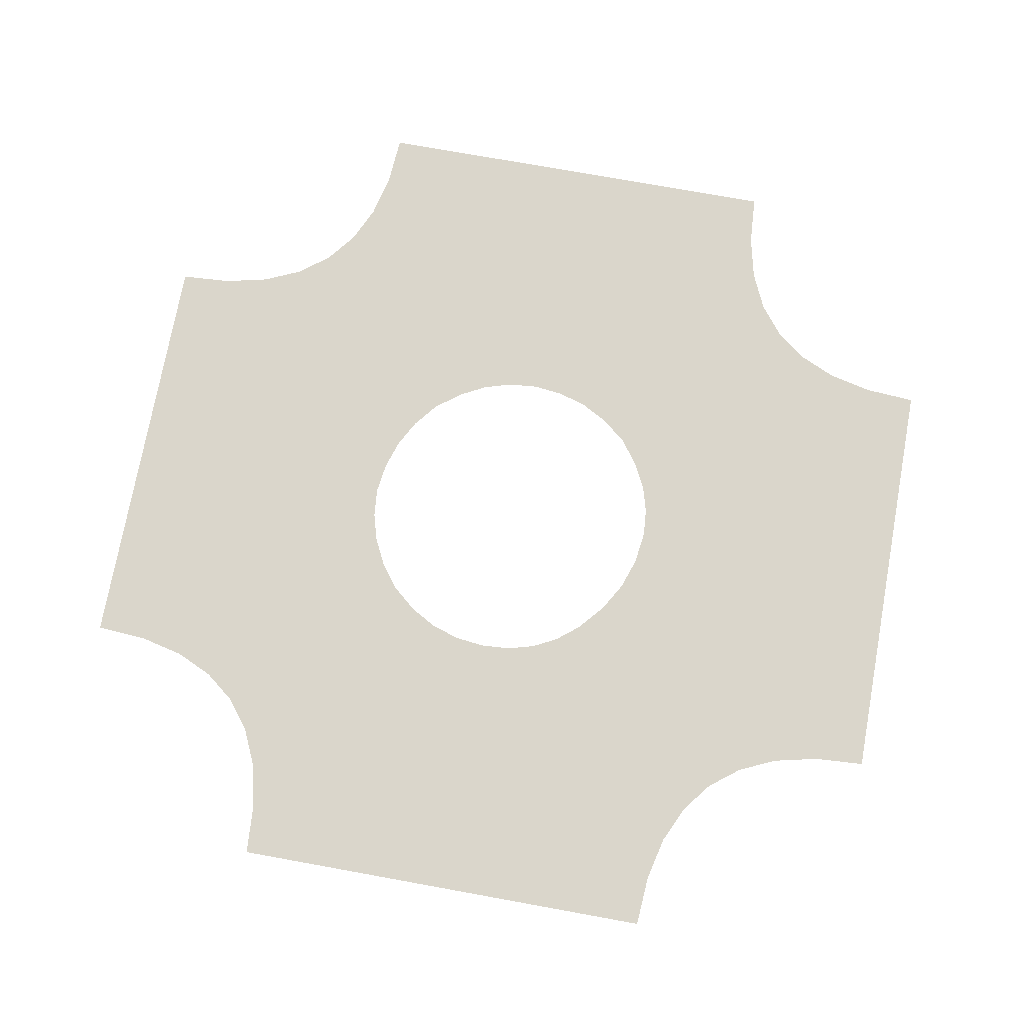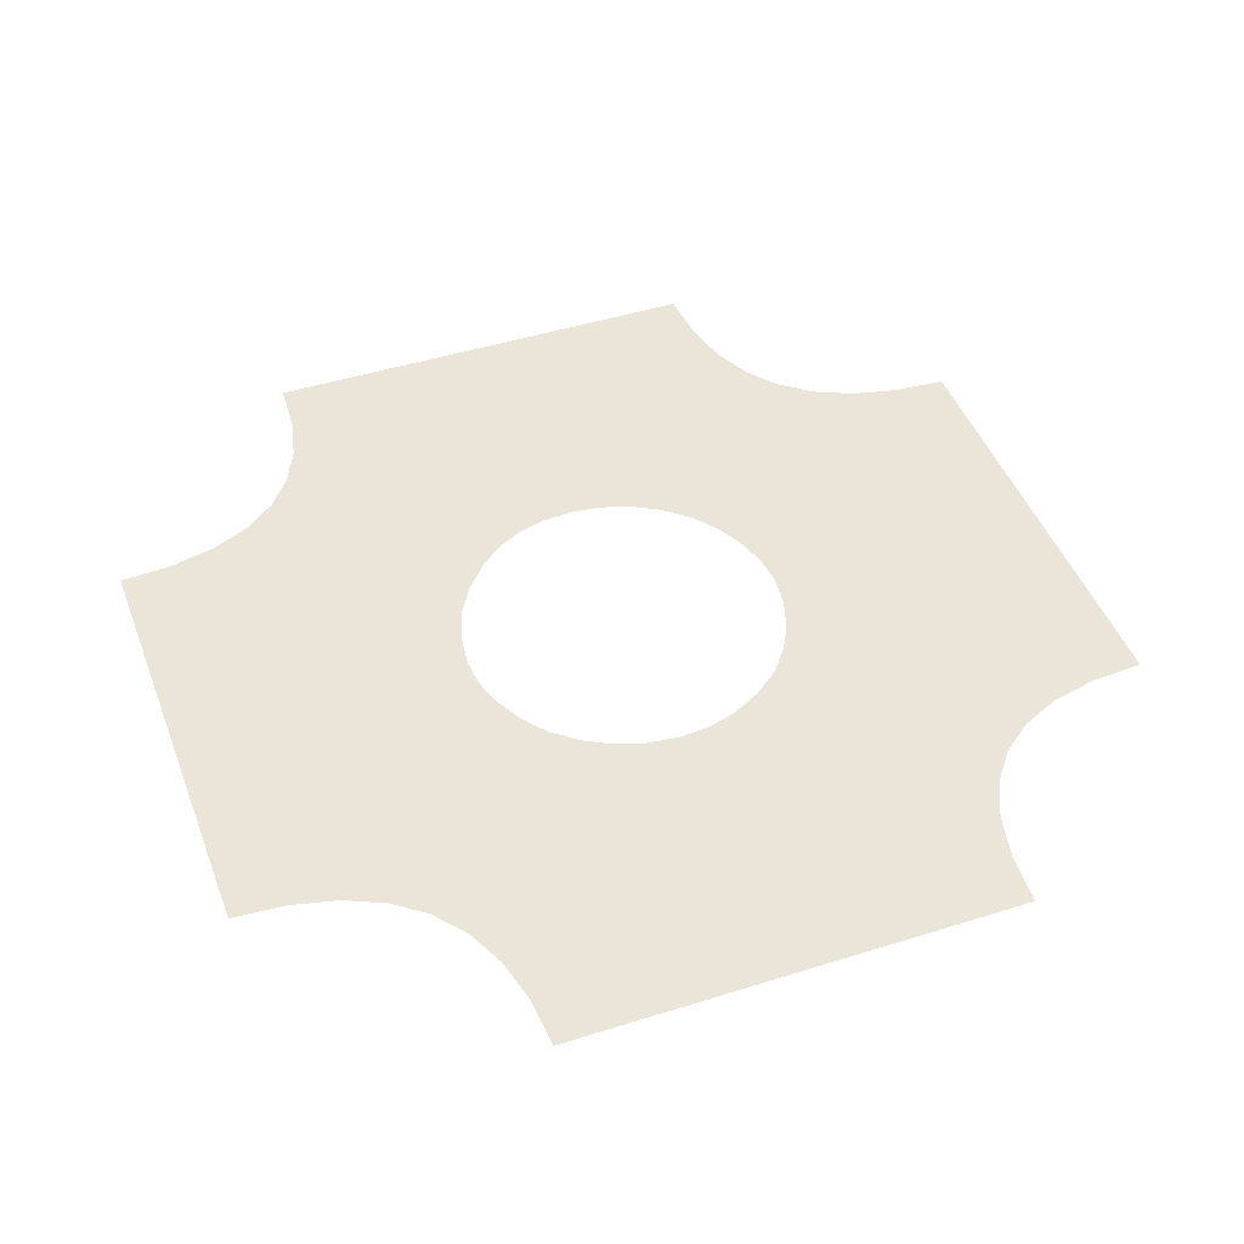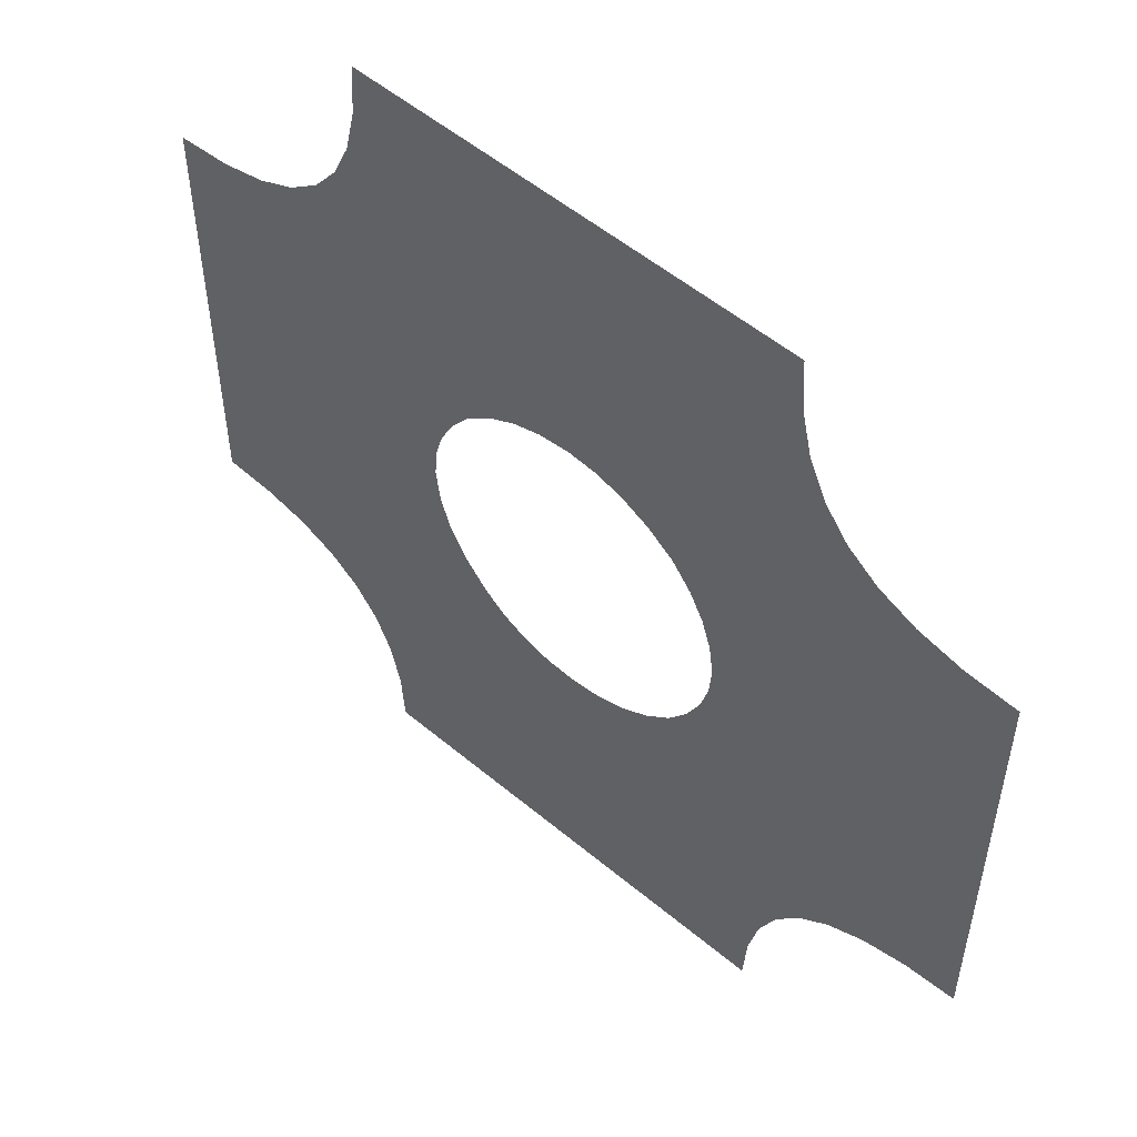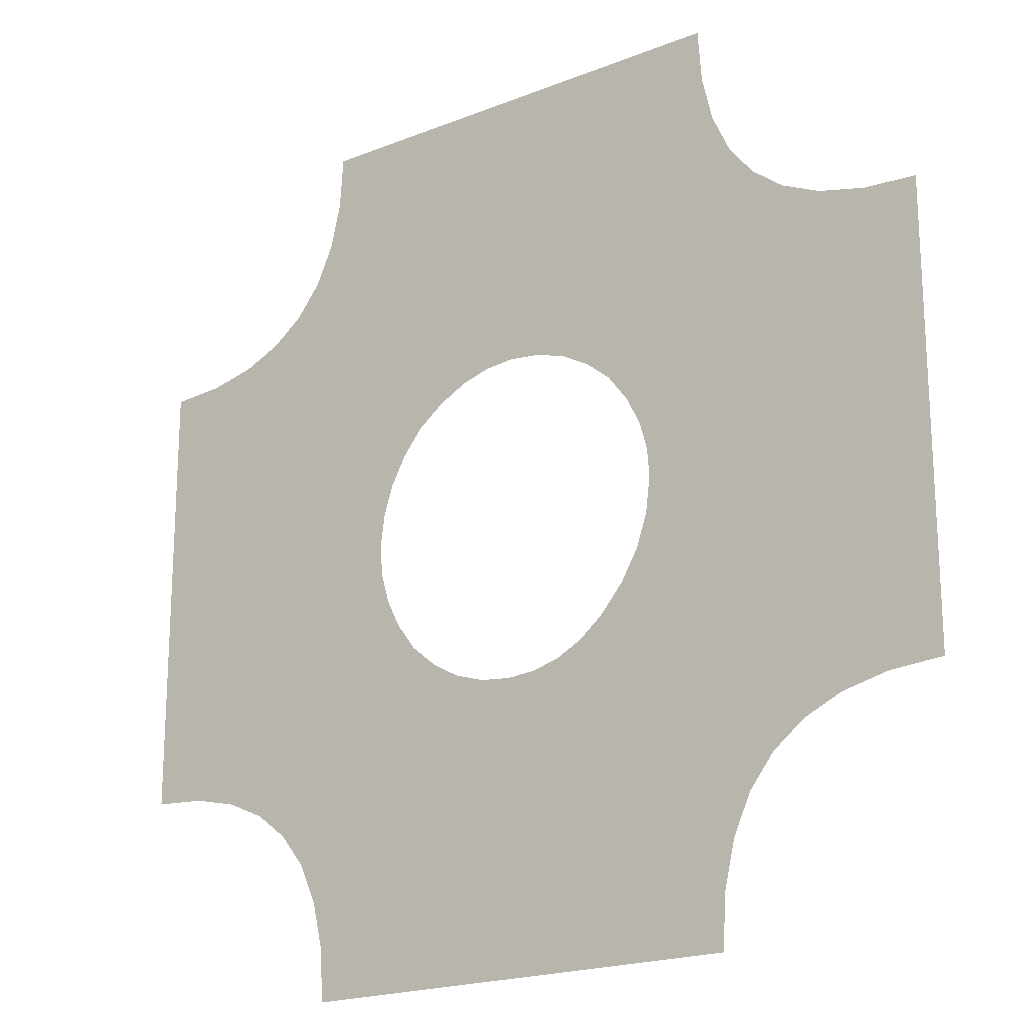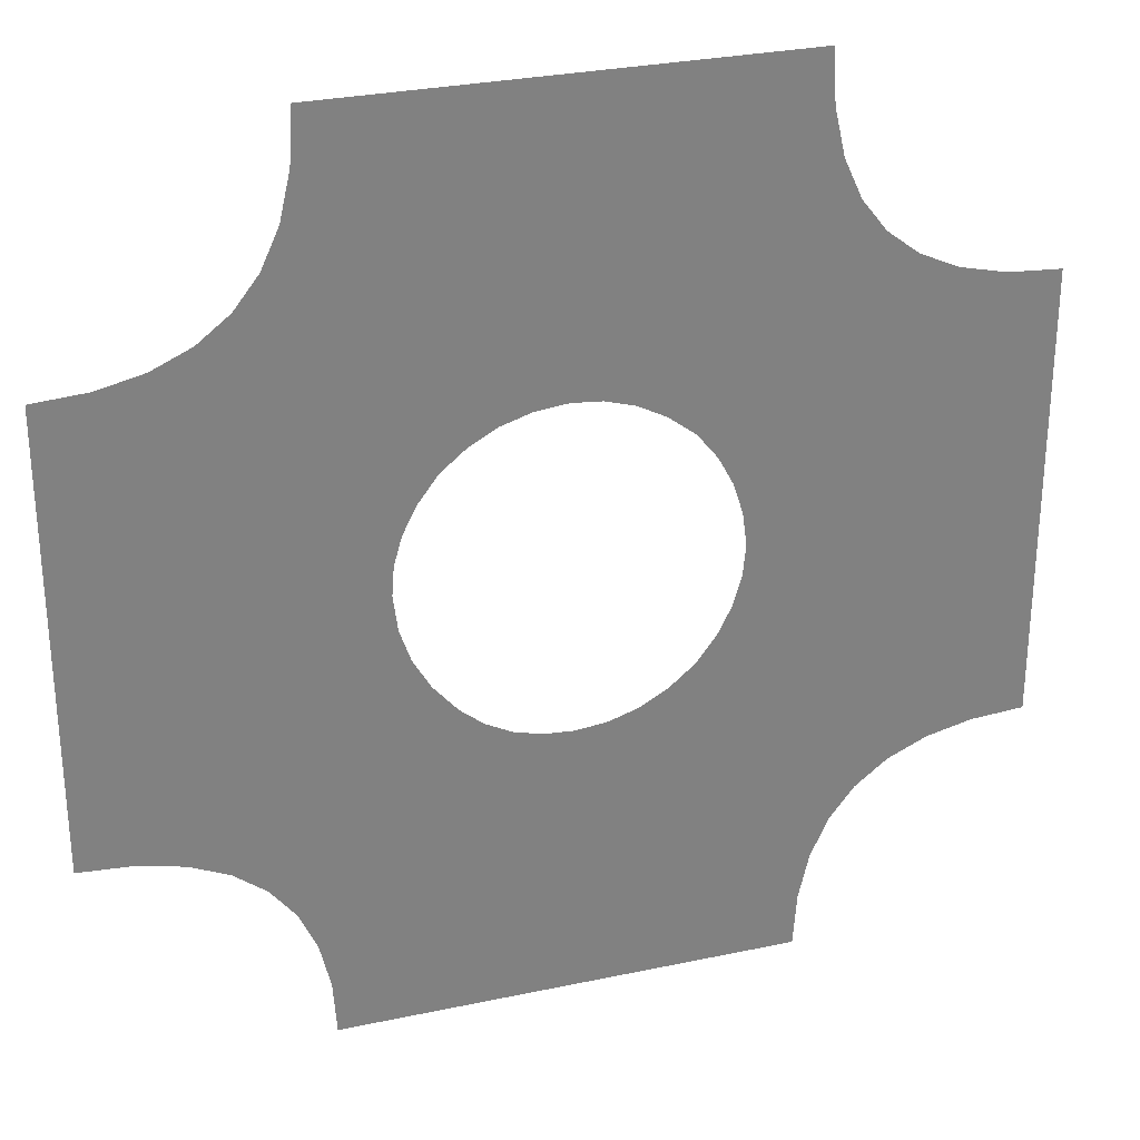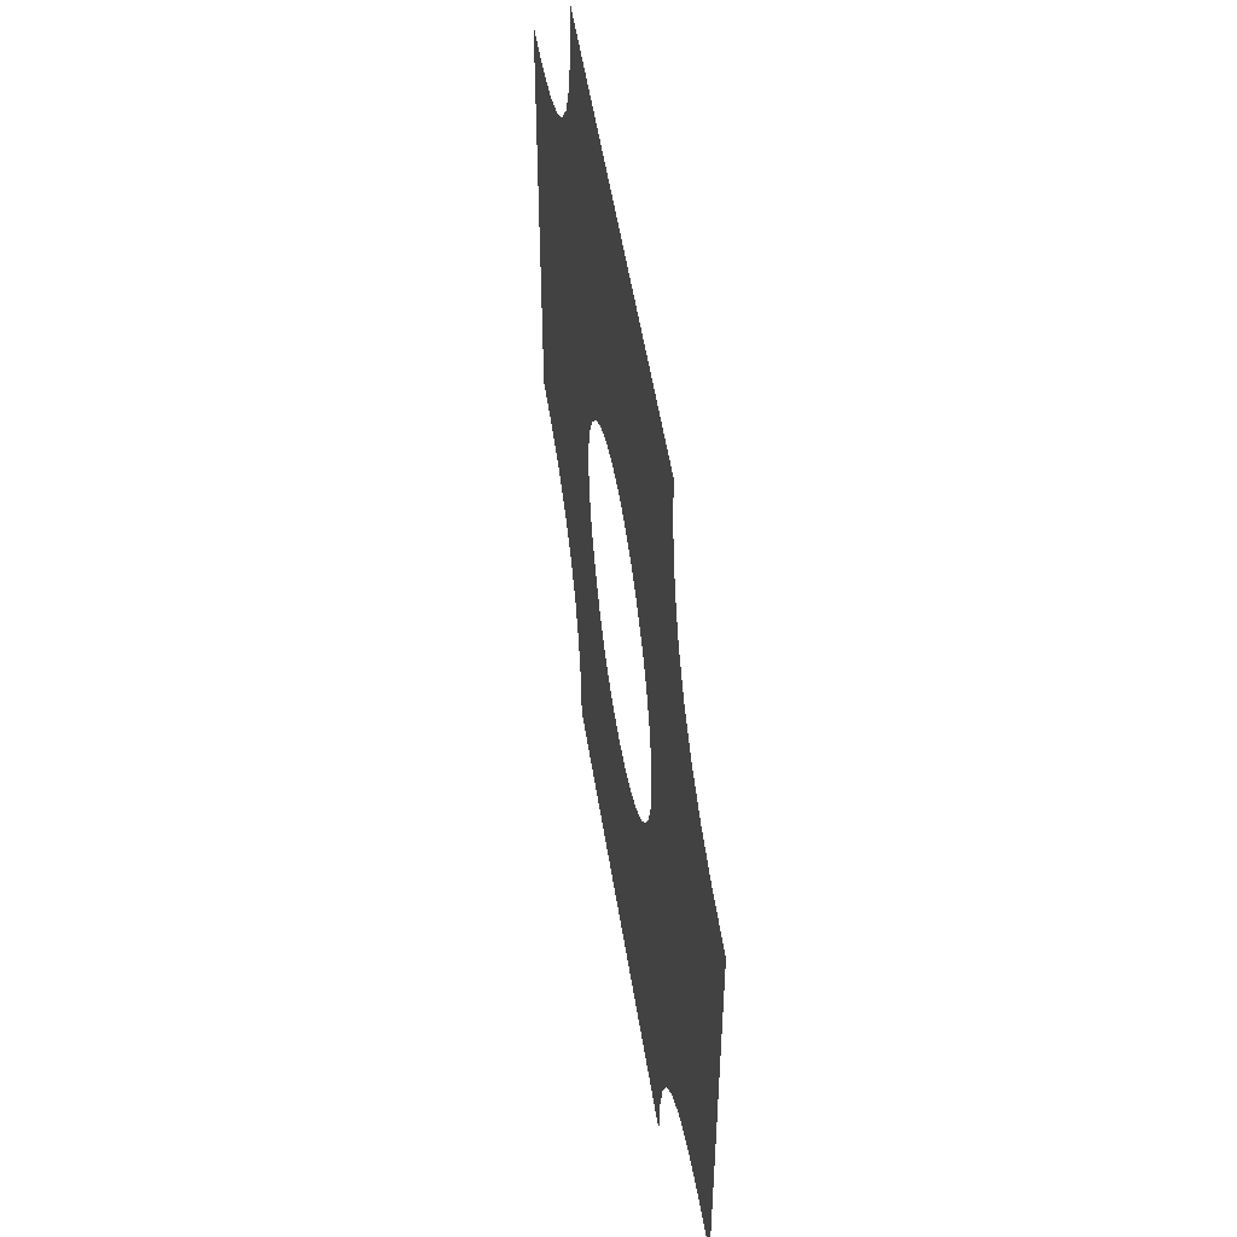
<metadata>
{"format":"obj","ext":"obj","renderer":"f3d","projection":"perspective","resolution":1024,"background":"white","views":[{"elev":73.9,"azim":-169.7,"up":"+Y"},{"elev":45.5,"azim":-20.0,"up":"+Y"},{"elev":53.4,"azim":41.8,"up":"+Z"},{"elev":-20.0,"azim":-143.7,"up":"+Z"},{"elev":29.3,"azim":-17.5,"up":"+Z"},{"elev":53.4,"azim":81.0,"up":"+Z"}]}
</metadata>
<code>
o iter1_iter1.003
v 0 0 -10
v 1.25 0 -10
v 2.781 0 -6.531
v 2.5 0 -10
v 3.75 0 -10
v 5 0 -10
v 5.078 0 -8.828
v 5.312 0 -7.812
v 5.703 0 -6.953
v 6.25 0 -6.25
v 5.404 0 -5.394
v 4.521 0 -4.496
v 3.601 0 -3.555
v 2.643 0 -2.573
v 2.071 0 -3.054
v 1.457 0 -3.4
v 0.7991 0 -3.612
v 0.09886 0 -3.69
v 0.08235 0 -5.406
v 0.06037 0 -7.03
v 0.03292 0 -8.561
v 6.953 0 -5.703
v 6.527 0 -2.754
v 7.812 0 -5.312
v 8.828 0 -5.078
v 10 0 -5
v 10 0 -3.75
v 10 0 -2.5
v 10 0 -1.25
v 10 0 0
v 8.534 0 -0.001524
v 6.984 0 -0.01184
v 5.35 0 -0.03094
v 3.631 0 -0.05882
v 3.567 0 -0.7373
v 3.381 0 -1.382
v 3.073 0 -1.994
v 10 0 1.25
v 6.505 0 2.731
v 10 0 2.5
v 10 0 3.75
v 10 0 5
v 8.828 0 5.078
v 7.812 0 5.312
v 6.953 0 5.703
v 6.25 0 6.25
v 5.373 0 5.386
v 4.463 0 4.477
v 3.521 0 3.524
v 2.546 0 2.526
v 2.993 0 1.96
v 3.323 0 1.341
v 3.535 0 0.6676
v 5.703 0 6.953
v 2.734 0 6.479
v 5.312 0 7.812
v 5.078 0 8.828
v 5 0 10
v 3.75 0 10
v 2.5 0 10
v 1.25 0 10
v 0 0 10
v -0.002549 0 8.415
v -0.003367 0 6.815
v -0.002455 0 5.201
v 0.000187 0 3.572
v 0.6738 0 3.514
v 1.323 0 3.32
v 1.947 0 2.991
v -1.25 0 10
v -2.745 0 6.467
v -2.5 0 10
v -3.75 0 10
v -5 0 10
v -5.078 0 8.828
v -5.312 0 7.812
v -5.703 0 6.953
v -6.25 0 6.25
v -5.388 0 5.365
v -4.485 0 4.442
v -3.541 0 3.482
v -2.555 0 2.485
v -1.99 0 2.949
v -1.376 0 3.284
v -0.7122 0 3.492
v -6.953 0 5.703
v -6.463 0 2.722
v -7.812 0 5.312
v -8.828 0 5.078
v -10 0 5
v -10 0 3.75
v -10 0 2.5
v -10 0 1.25
v -10 0 0
v -8.332 0 -0.0208
v -6.698 0 -0.02439
v -5.098 0 -0.01075
v -3.532 0 0.02011
v -3.483 0 0.6656
v -3.303 0 1.292
v -2.994 0 1.898
v -10 0 -1.25
v -6.413 0 -2.784
v -10 0 -2.5
v -10 0 -3.75
v -10 0 -5
v -8.828 0 -5.078
v -7.812 0 -5.312
v -6.953 0 -5.703
v -6.25 0 -6.25
v -5.34 0 -5.424
v -4.373 0 -4.568
v -3.35 0 -3.68
v -2.269 0 -2.762
v -2.803 0 -2.14
v -3.192 0 -1.468
v -3.435 0 -0.7483
v -5.703 0 -6.953
v -2.671 0 -6.563
v -5.312 0 -7.812
v -5.078 0 -8.828
v -5 0 -10
v -3.75 0 -10
v -2.5 0 -10
v -1.25 0 -10
v -0.5702 0 -3.643
v -1.188 0 -3.472
v -1.754 0 -3.179
f 1 2 3
f 2 4 3
f 4 5 3
f 5 6 3
f 6 7 3
f 7 8 3
f 8 9 3
f 9 10 3
f 10 11 3
f 11 12 3
f 12 13 3
f 13 14 3
f 14 15 3
f 15 16 3
f 16 17 3
f 17 18 3
f 18 19 3
f 19 20 3
f 20 21 3
f 21 1 3
f 10 22 23
f 22 24 23
f 24 25 23
f 25 26 23
f 26 27 23
f 27 28 23
f 28 29 23
f 29 30 23
f 30 31 23
f 31 32 23
f 32 33 23
f 33 34 23
f 34 35 23
f 35 36 23
f 36 37 23
f 37 14 23
f 14 13 23
f 13 12 23
f 12 11 23
f 11 10 23
f 30 38 39
f 38 40 39
f 40 41 39
f 41 42 39
f 42 43 39
f 43 44 39
f 44 45 39
f 45 46 39
f 46 47 39
f 47 48 39
f 48 49 39
f 49 50 39
f 50 51 39
f 51 52 39
f 52 53 39
f 53 34 39
f 34 33 39
f 33 32 39
f 32 31 39
f 31 30 39
f 46 54 55
f 54 56 55
f 56 57 55
f 57 58 55
f 58 59 55
f 59 60 55
f 60 61 55
f 61 62 55
f 62 63 55
f 63 64 55
f 64 65 55
f 65 66 55
f 66 67 55
f 67 68 55
f 68 69 55
f 69 50 55
f 50 49 55
f 49 48 55
f 48 47 55
f 47 46 55
f 62 70 71
f 70 72 71
f 72 73 71
f 73 74 71
f 74 75 71
f 75 76 71
f 76 77 71
f 77 78 71
f 78 79 71
f 79 80 71
f 80 81 71
f 81 82 71
f 82 83 71
f 83 84 71
f 84 85 71
f 85 66 71
f 66 65 71
f 65 64 71
f 64 63 71
f 63 62 71
f 78 86 87
f 86 88 87
f 88 89 87
f 89 90 87
f 90 91 87
f 91 92 87
f 92 93 87
f 93 94 87
f 94 95 87
f 95 96 87
f 96 97 87
f 97 98 87
f 98 99 87
f 99 100 87
f 100 101 87
f 101 82 87
f 82 81 87
f 81 80 87
f 80 79 87
f 79 78 87
f 94 102 103
f 102 104 103
f 104 105 103
f 105 106 103
f 106 107 103
f 107 108 103
f 108 109 103
f 109 110 103
f 110 111 103
f 111 112 103
f 112 113 103
f 113 114 103
f 114 115 103
f 115 116 103
f 116 117 103
f 117 98 103
f 98 97 103
f 97 96 103
f 96 95 103
f 95 94 103
f 110 118 119
f 118 120 119
f 120 121 119
f 121 122 119
f 122 123 119
f 123 124 119
f 124 125 119
f 125 1 119
f 1 21 119
f 21 20 119
f 20 19 119
f 19 18 119
f 18 126 119
f 126 127 119
f 127 128 119
f 128 114 119
f 114 113 119
f 113 112 119
f 112 111 119
f 111 110 119

</code>
